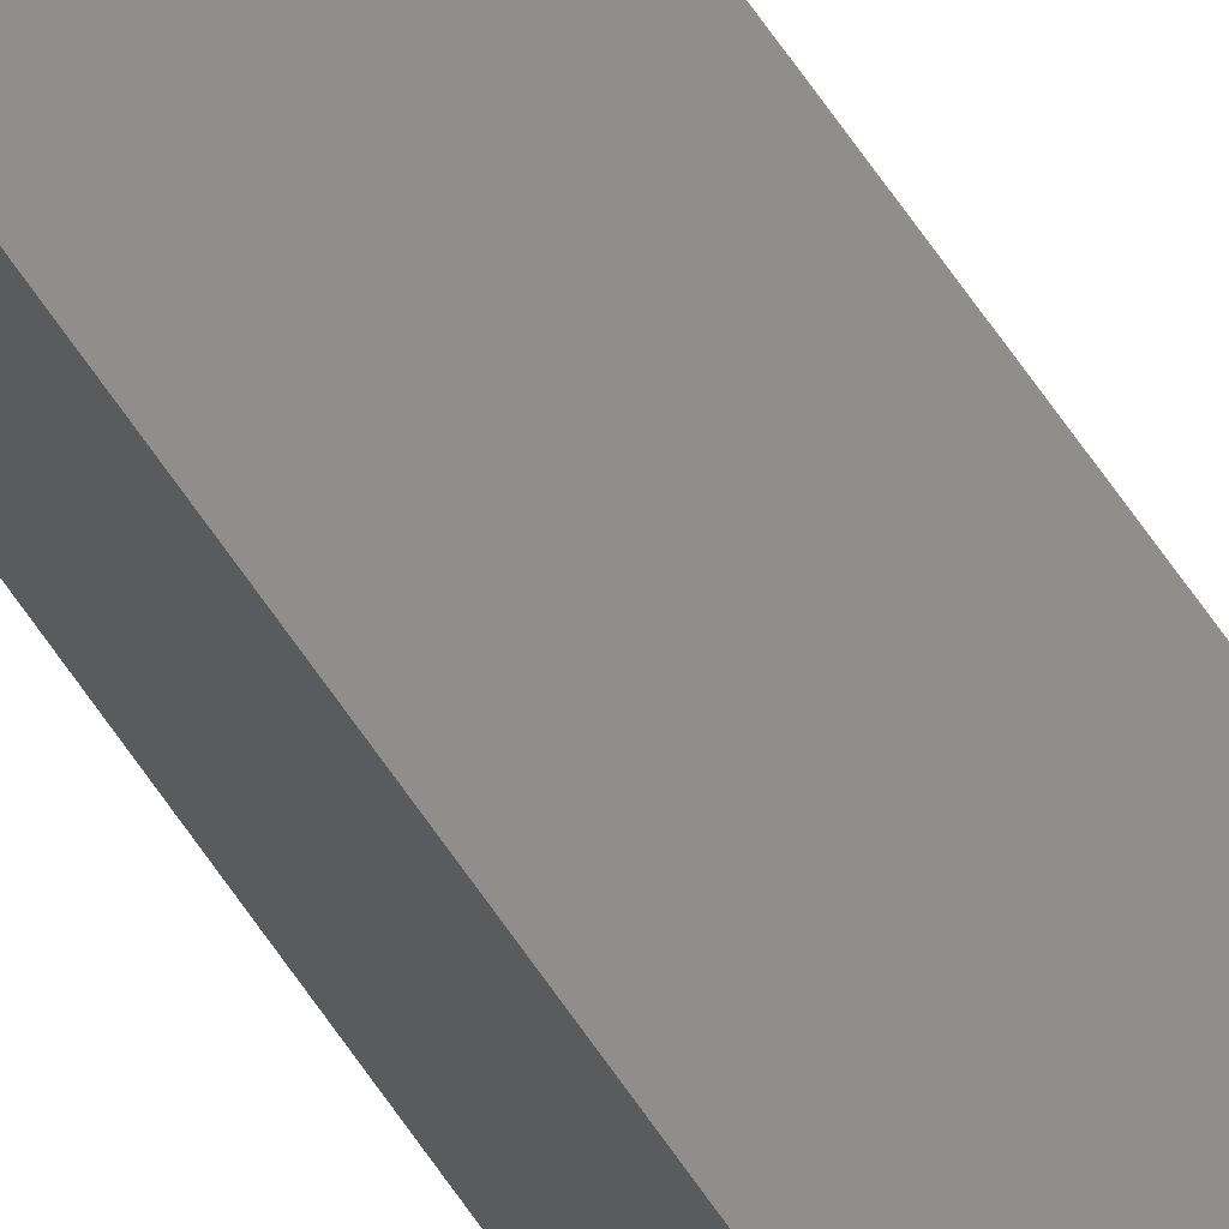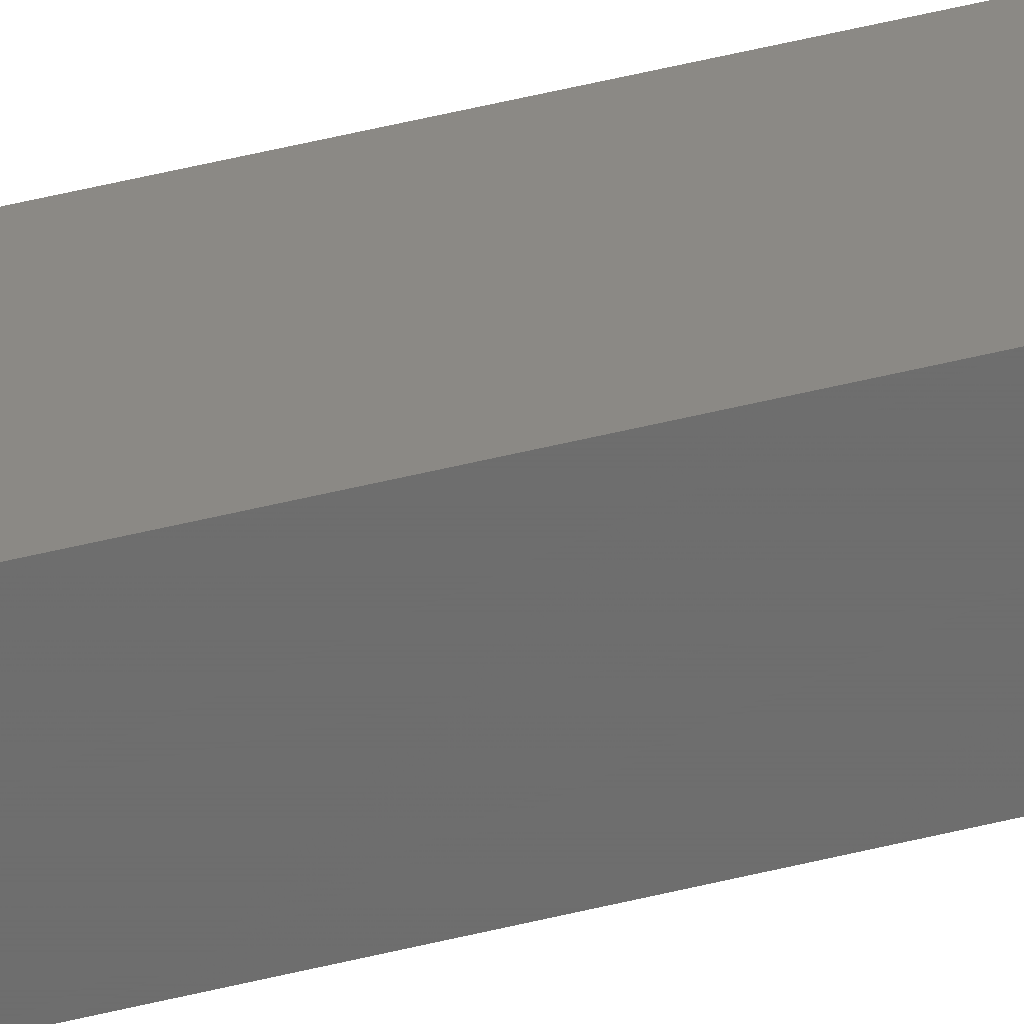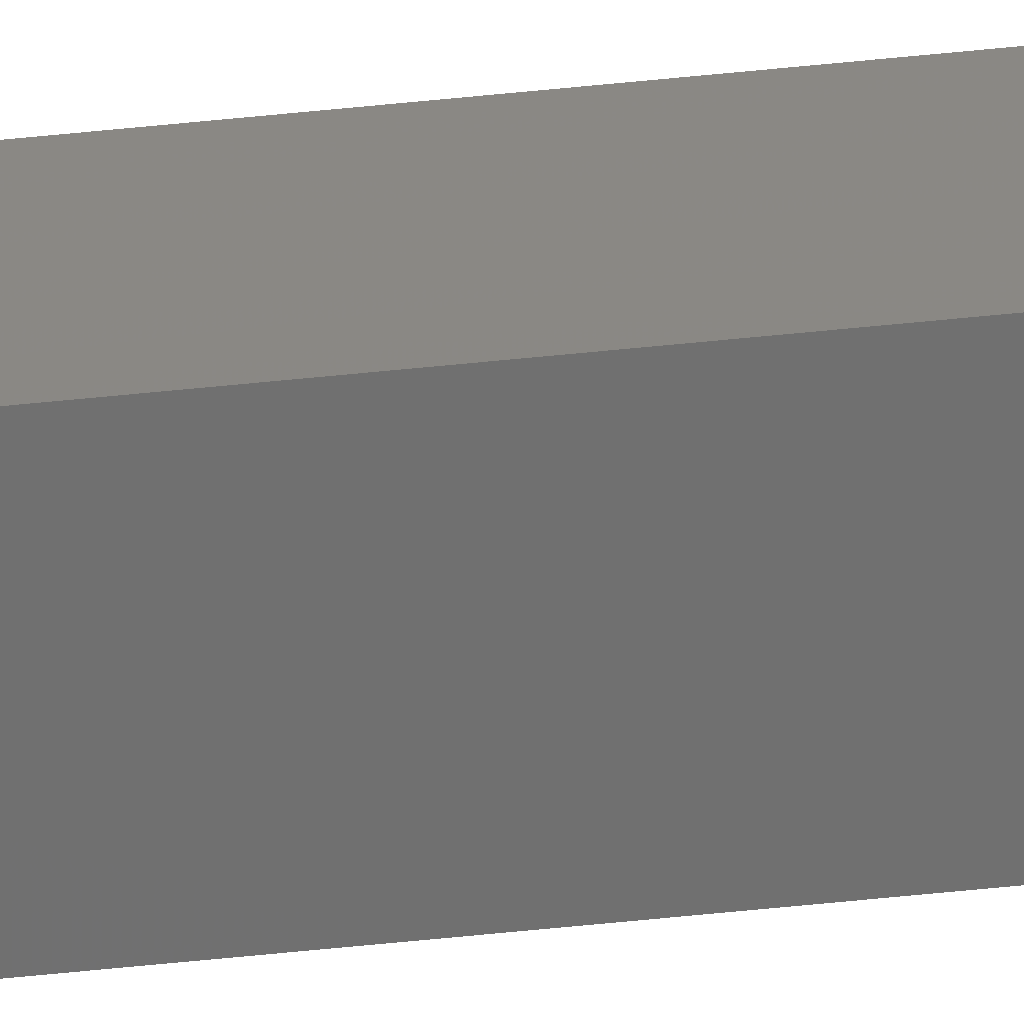
<metadata>
{"format":"stl","ext":"stl","renderer":"f3d","projection":"perspective","resolution":1024,"background":"white","views":[{"elev":47.2,"azim":-28.7,"up":"+Y"},{"elev":23.5,"azim":-117.9,"up":"+Y"},{"elev":-66.6,"azim":-84.3,"up":"+Y"}]}
</metadata>
<code>
# stl→obj: 16 verts, 28 faces
v -9.818 3.857 -195.8
v -9.818 3.857 -199.4
v -9.838 3.855 -199.4
v -9.838 3.855 -195.8
v -9.857 3.853 -199.4
v -9.857 3.853 -195.8
v -9.877 3.851 -195.8
v -9.877 3.851 -199.4
v -9.872 3.801 -195.8
v -9.872 3.801 -199.4
v -9.812 3.807 -199.4
v -9.812 3.807 -195.8
v -9.832 3.805 -199.4
v -9.832 3.805 -195.8
v -9.852 3.803 -199.4
v -9.852 3.803 -195.8
f 1 2 3
f 4 3 5
f 4 1 3
f 6 4 5
f 7 5 8
f 7 6 5
f 9 7 8
f 9 8 10
f 11 12 13
f 13 14 15
f 12 14 13
f 14 16 15
f 15 9 10
f 16 9 15
f 1 12 11
f 1 11 2
f 16 7 9
f 14 6 16
f 16 6 7
f 12 4 14
f 14 4 6
f 12 1 4
f 8 15 10
f 5 13 15
f 5 15 8
f 3 13 5
f 2 11 13
f 2 13 3

</code>
